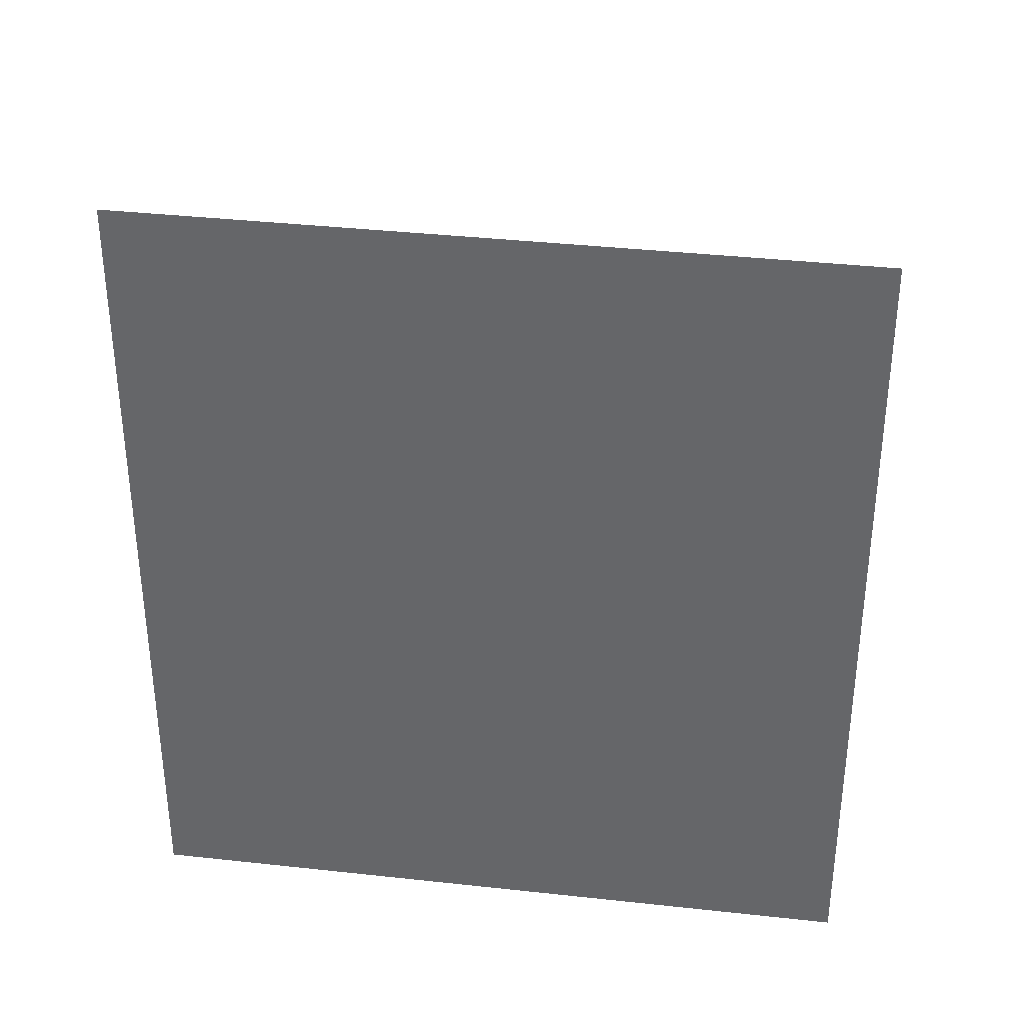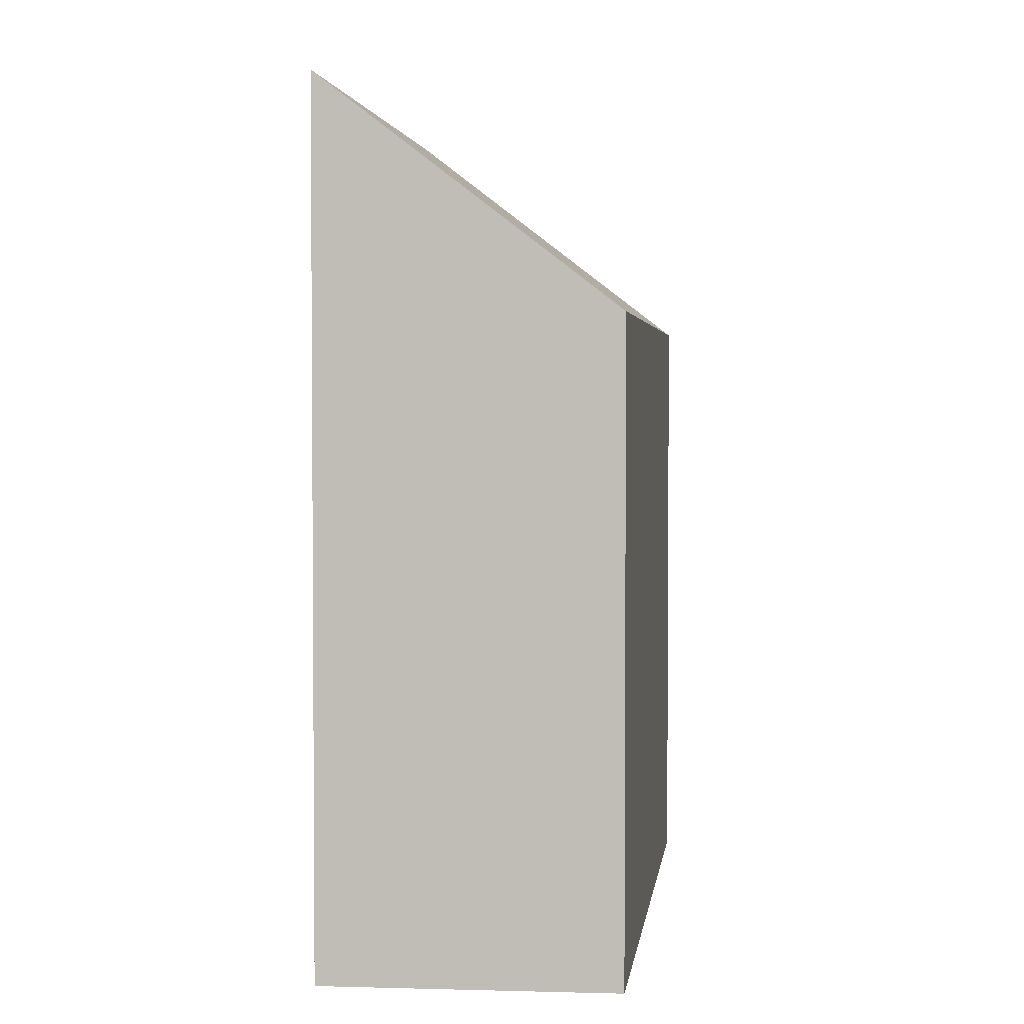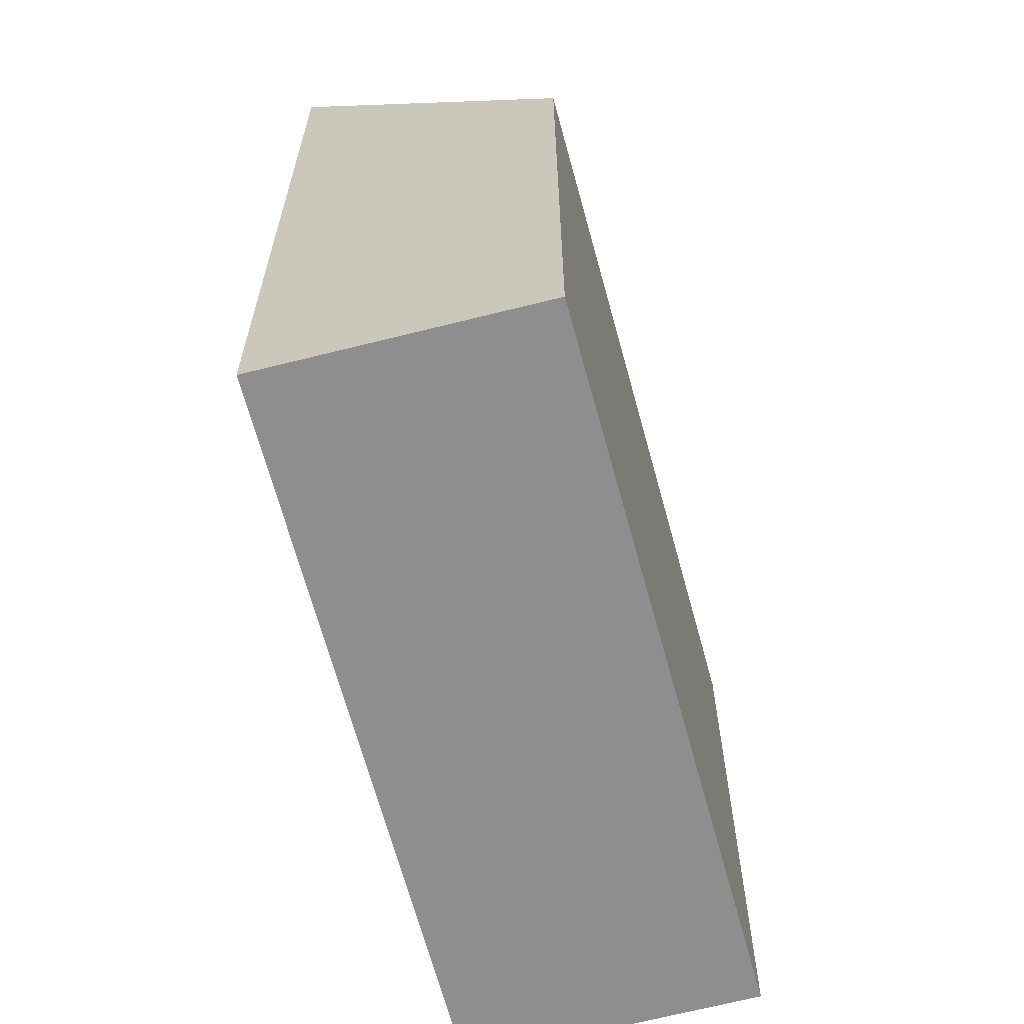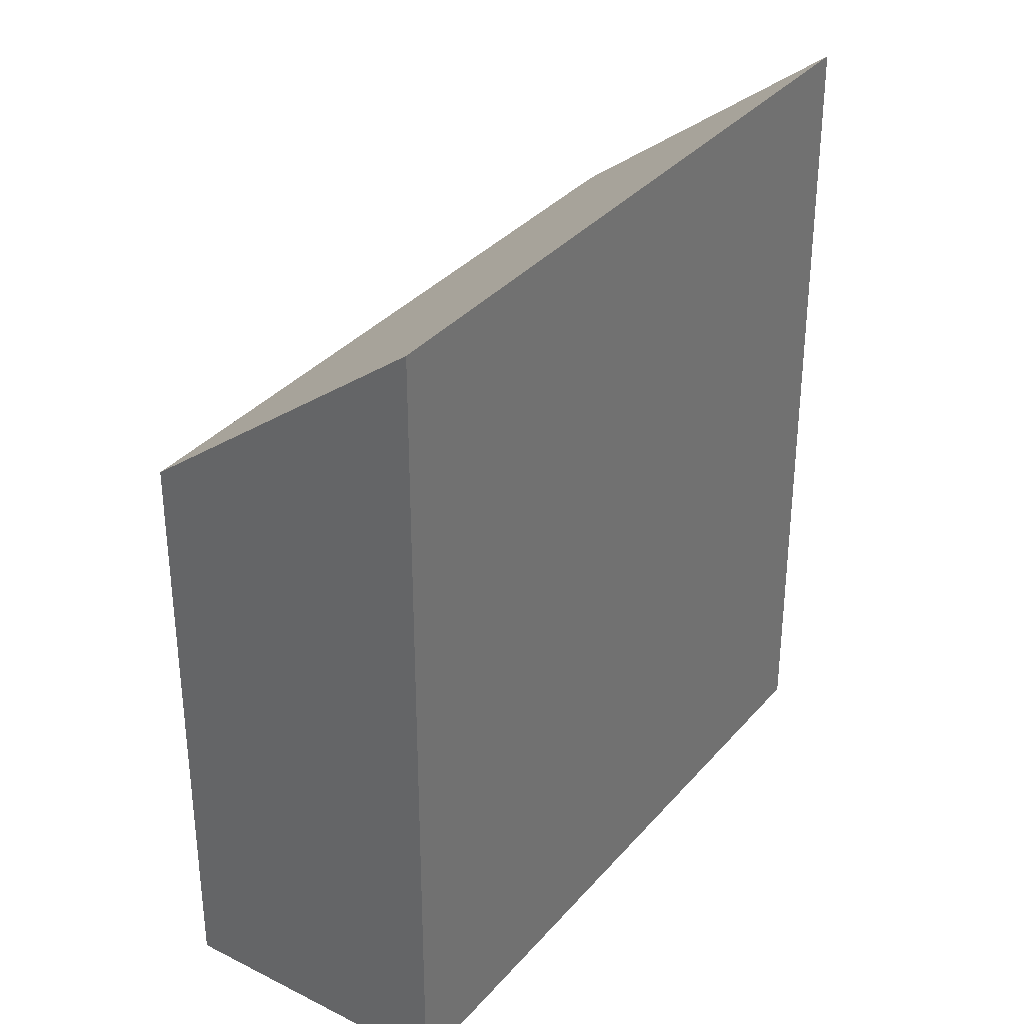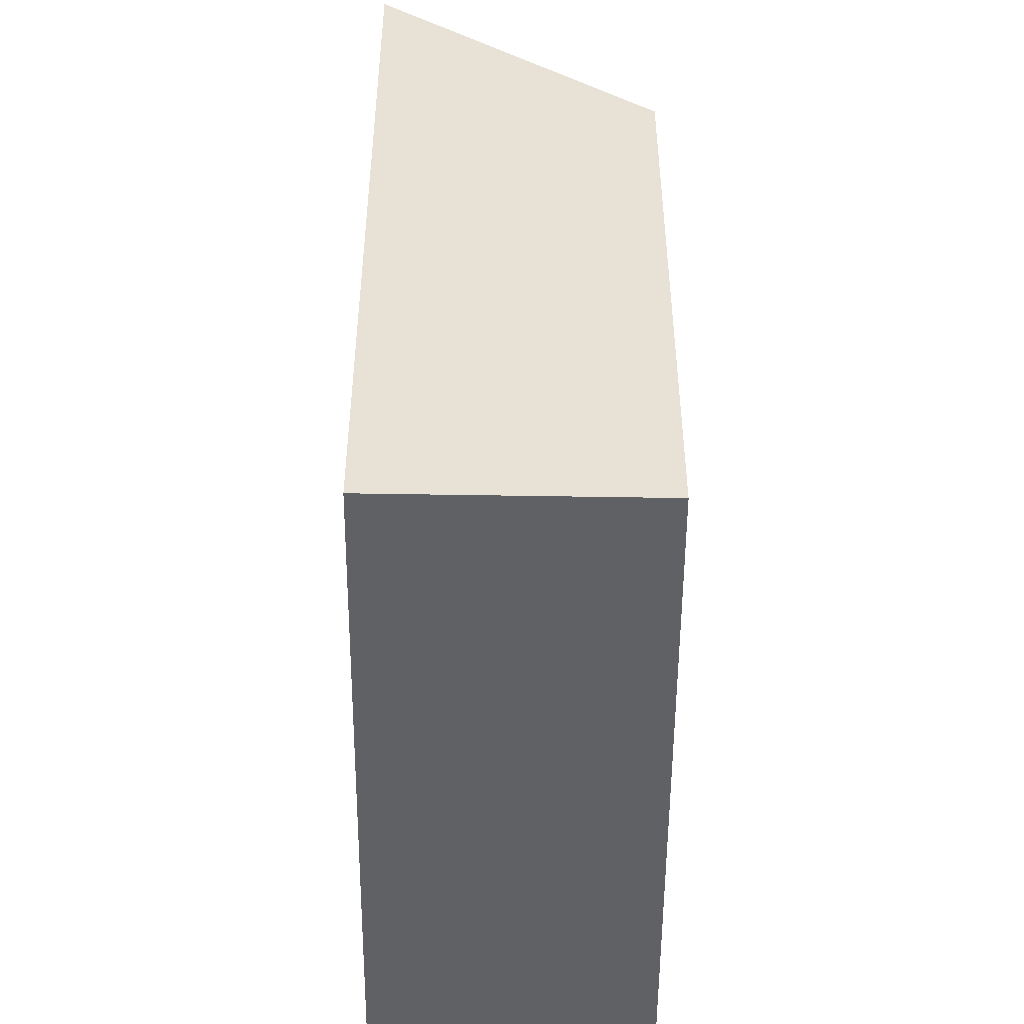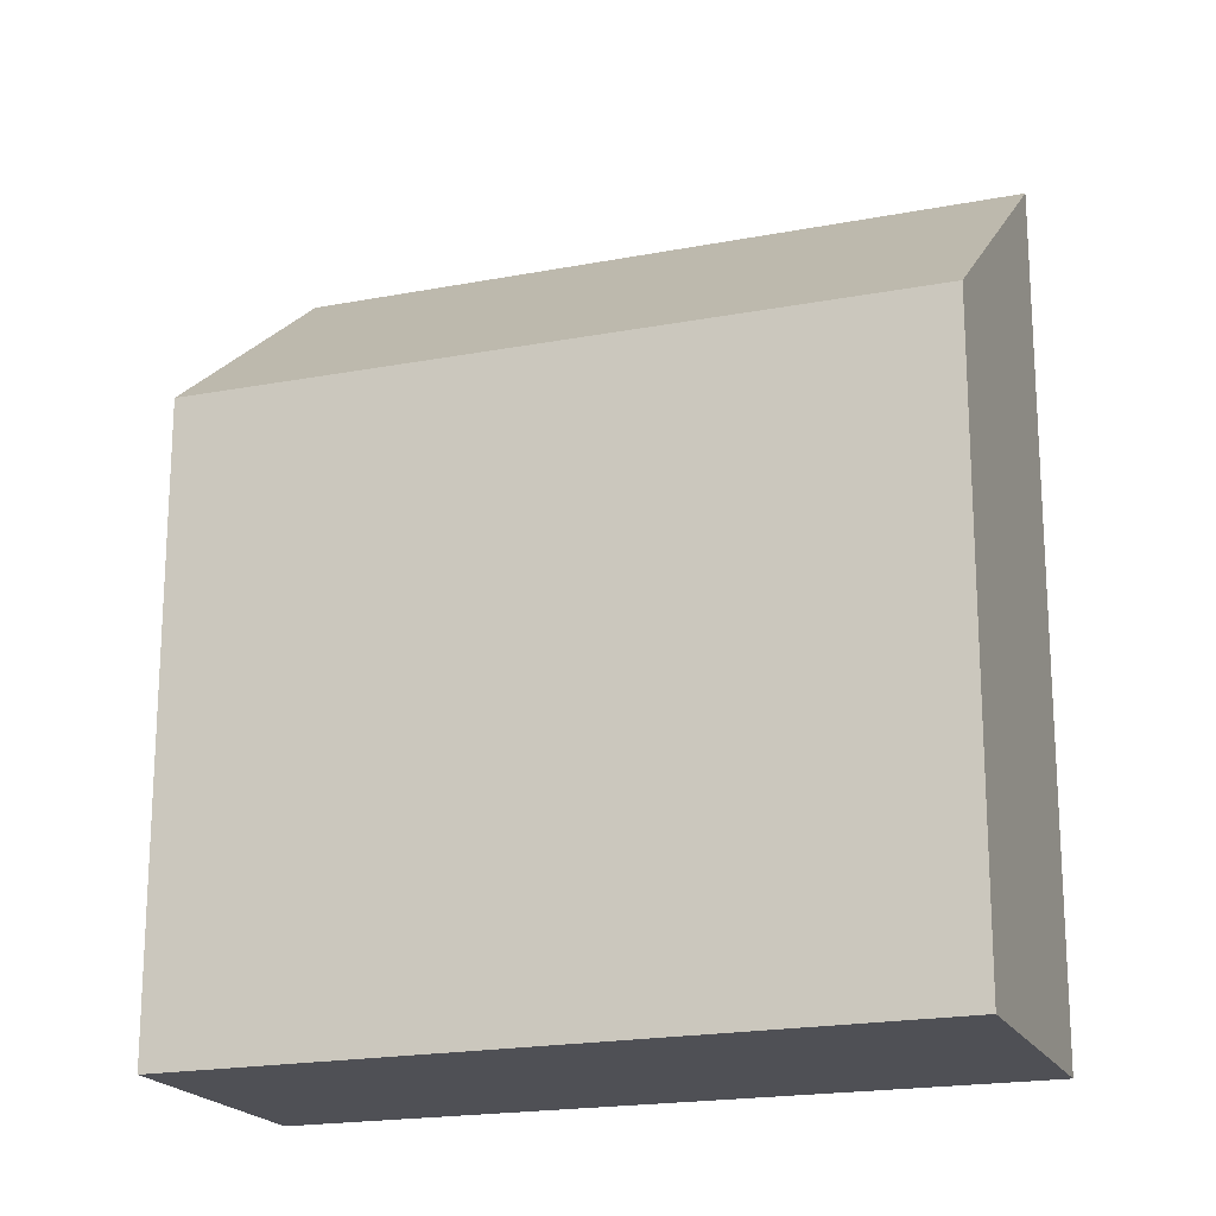
<metadata>
{"format":"obj","ext":"obj","renderer":"f3d","projection":"perspective","resolution":1024,"background":"white","views":[{"elev":37.1,"azim":135.7,"up":"+Y"},{"elev":3.0,"azim":-136.4,"up":"+Y"},{"elev":-65.0,"azim":-127.8,"up":"+Y"},{"elev":34.3,"azim":71.8,"up":"+Y"},{"elev":-49.9,"azim":-143.1,"up":"+Y"},{"elev":-19.4,"azim":-32.6,"up":"+Y"}]}
</metadata>
<code>
v  0 10.47 6.412e-16
v  11.42 14.17 6.929
v  3.808 14.17 -2.97
v  7.466 10.36 9.947
v  11.42 -4.243e-16 6.929
v  3.808 1.819e-16 -2.97
v  0 0 0
v  7.466 -6.091e-16 9.947
g defaultobject
f 1 2 3
f 2 1 4
f 5 3 2
f 3 5 6
f 6 1 3
f 1 6 7
f 7 4 1
f 4 7 8
f 4 5 2
f 5 4 8
f 8 6 5
f 6 8 7

</code>
